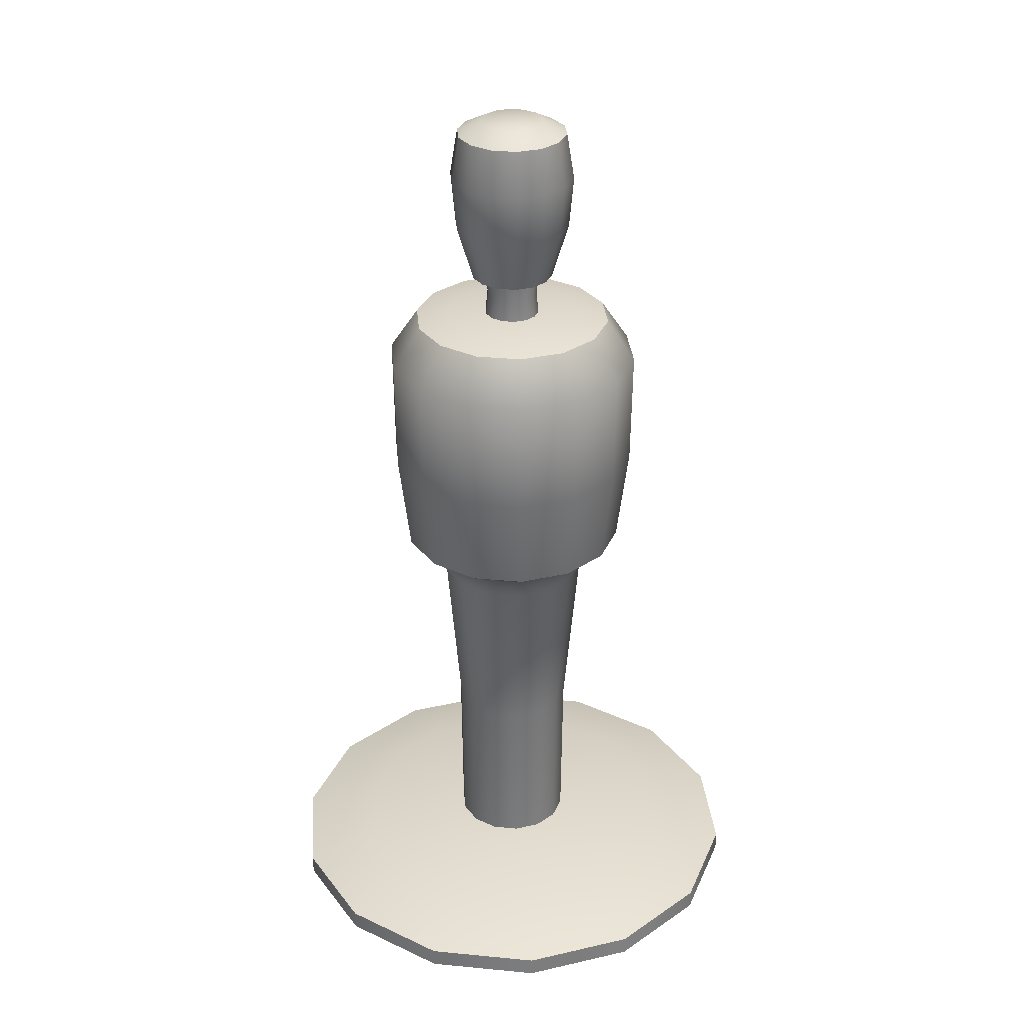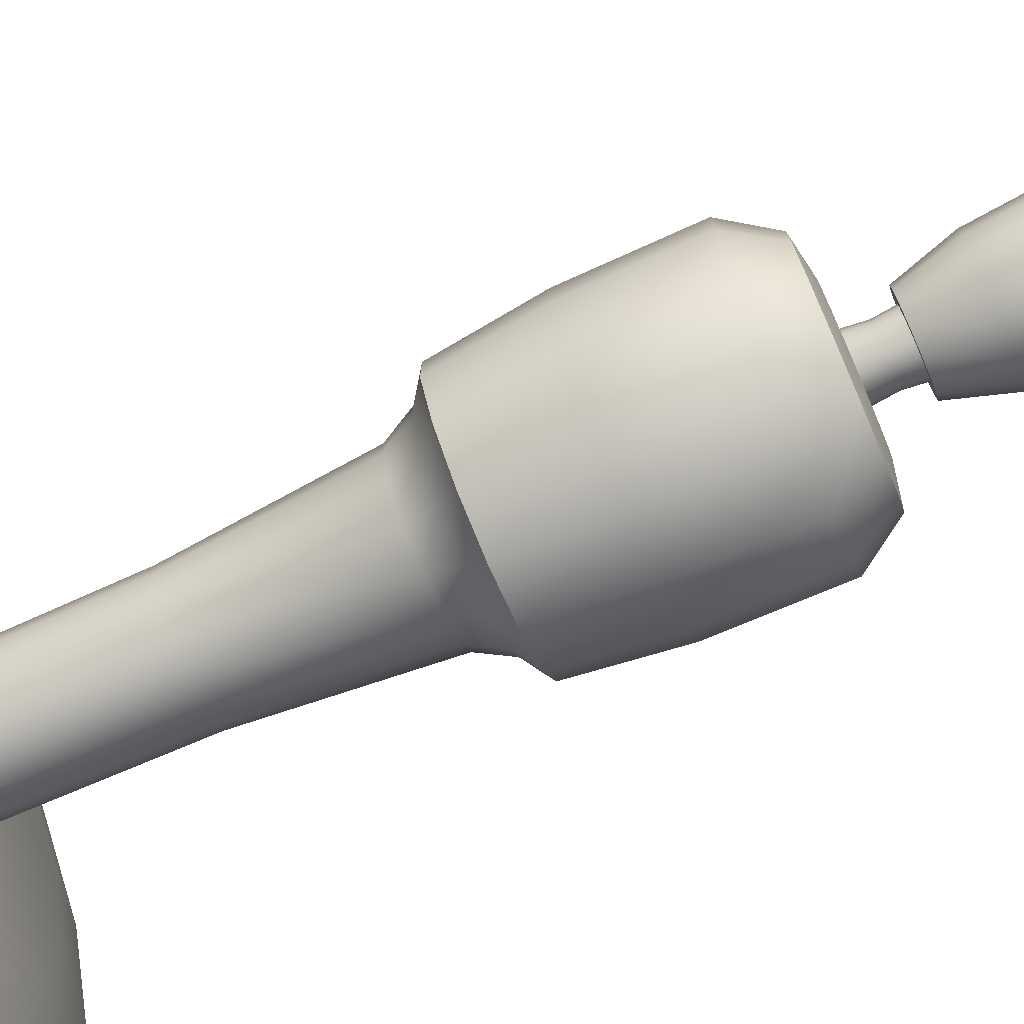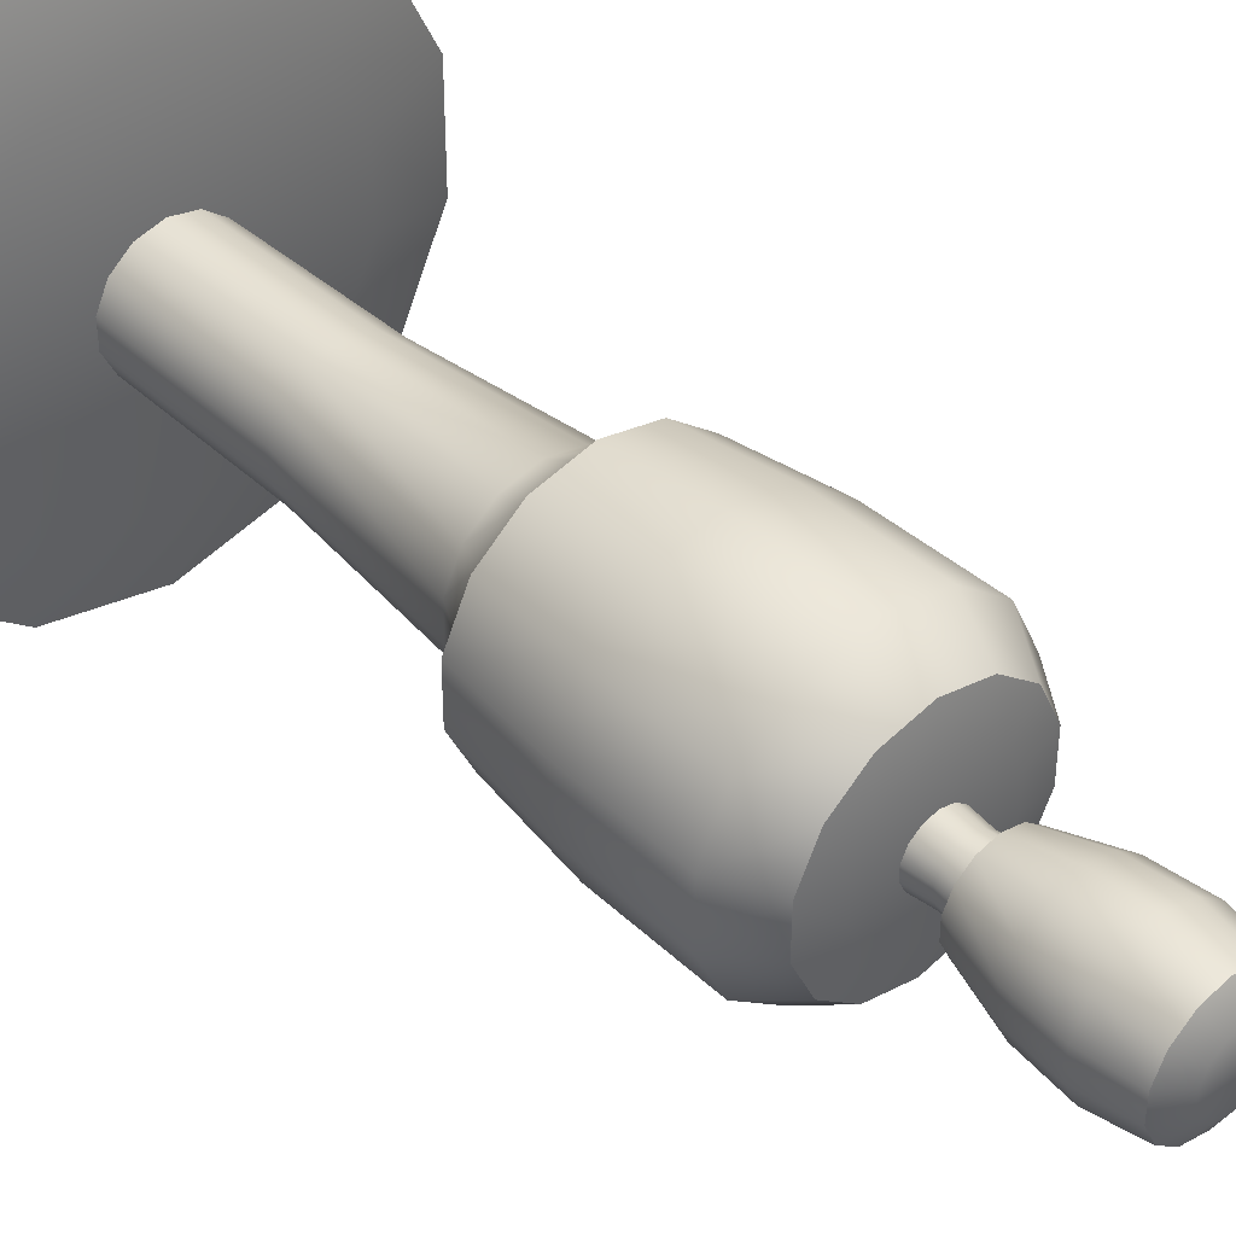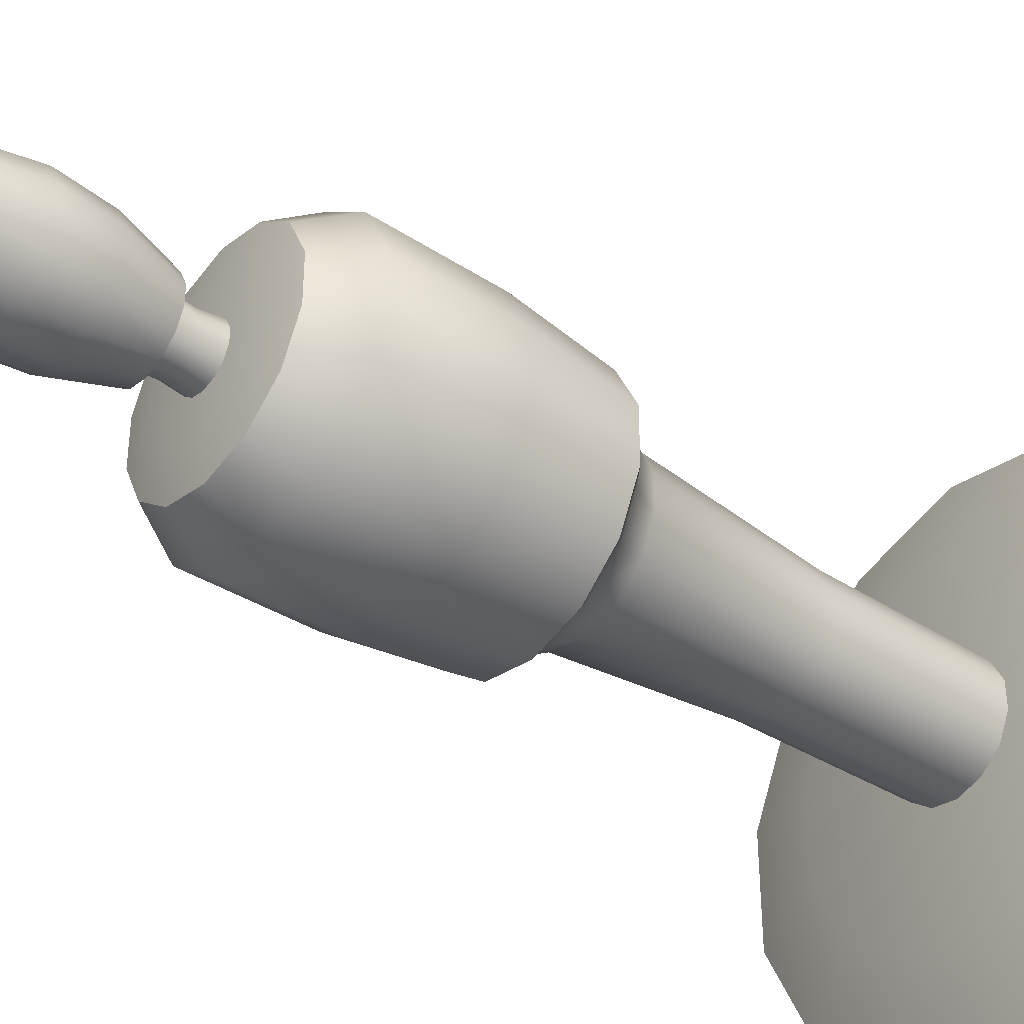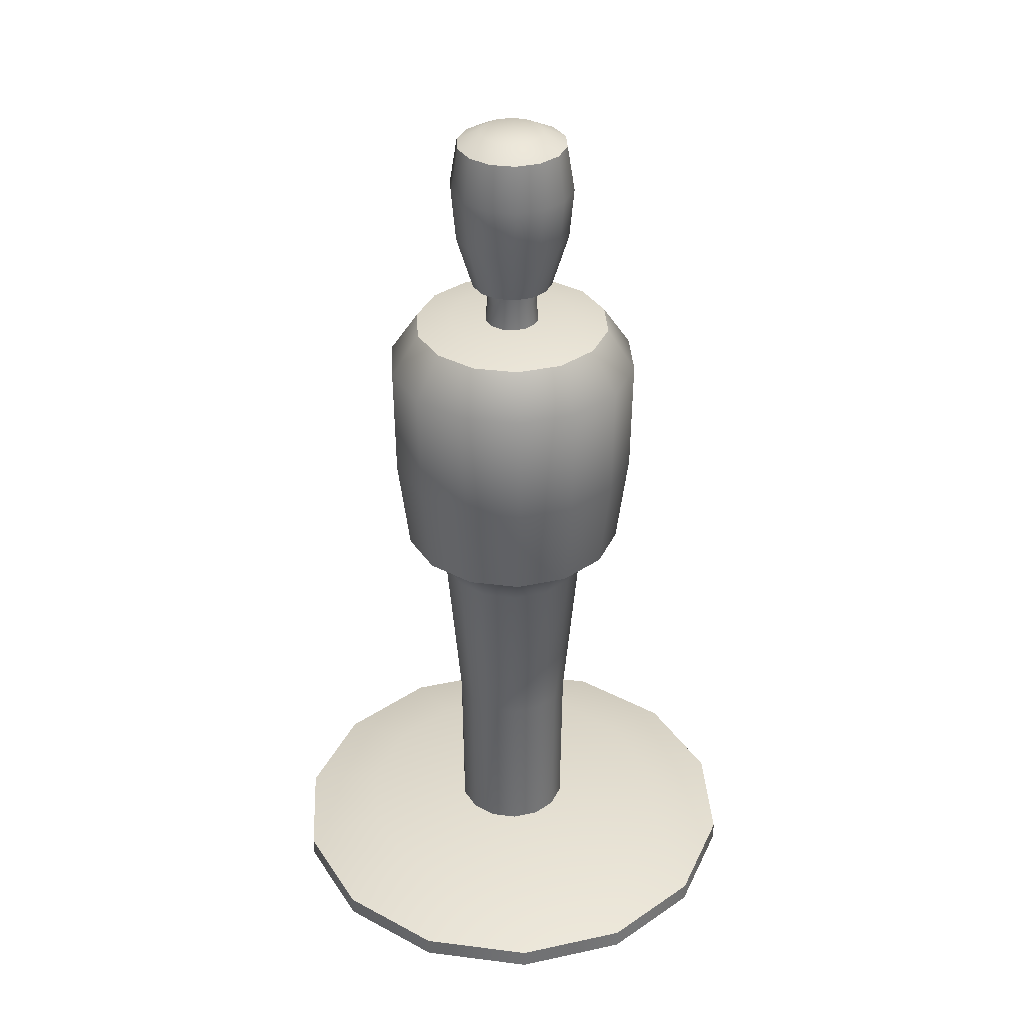
<metadata>
{"format":"obj","ext":"obj","renderer":"f3d","projection":"perspective","resolution":1024,"background":"white","views":[{"elev":31.3,"azim":-133.7,"up":"+Y"},{"elev":-76.6,"azim":113.4,"up":"+Z"},{"elev":40.8,"azim":137.9,"up":"+Z"},{"elev":-39.8,"azim":-128.1,"up":"+Z"},{"elev":34.9,"azim":99.6,"up":"+Y"}]}
</metadata>
<code>
o human-short
v -0.0767 1.217 -0.1593
v -0.08814 0.7674 -0.183
v -0.1382 1.217 -0.1102
v -0.1588 0.7674 -0.1267
v -0.1723 1.217 -0.03933
v -0.1981 0.7674 -0.0452
v -0.1723 1.217 0.03933
v -0.1981 0.7674 0.0452
v -0.1382 1.217 0.1102
v -0.1588 0.7674 0.1267
v -0.0767 1.217 0.1593
v -0.08814 0.7674 0.183
v 0 1.217 0.1768
v 0 0.7674 0.2031
v 0.0767 1.217 0.1593
v 0.08814 0.7674 0.183
v 0.1382 1.217 0.1102
v 0.1588 0.7674 0.1267
v 0.1723 1.217 0.03933
v 0.1981 0.7674 0.0452
v 0.1723 1.217 -0.03933
v 0.1981 0.7674 -0.0452
v 0.1382 1.217 -0.1102
v 0.1588 0.7674 -0.1267
v 0.0767 1.217 -0.1593
v 0.08814 0.7674 -0.183
v 0 1.217 -0.1768
v 0 0.7674 -0.2031
v -0.02295 1.189 -0.04765
v -0.04135 1.189 -0.03297
v -0.05156 1.189 -0.01177
v -0.05156 1.189 0.01177
v -0.04135 1.189 0.03297
v -0.02295 1.189 0.04765
v -0 1.189 0.05288
v 0.02295 1.189 0.04765
v 0.04135 1.189 0.03297
v 0.05156 1.189 0.01177
v 0.05156 1.189 -0.01177
v 0.04135 1.189 -0.03297
v 0.02295 1.189 -0.04765
v -0 1.189 -0.05288
v -0 1.346 -0.05288
v -0.02295 1.346 -0.04765
v -0.02295 1.346 0.04765
v -0 1.346 0.05288
v 0.02295 1.346 0.04765
v -0.04135 1.346 -0.03297
v 0.04135 1.346 0.03297
v -0.05156 1.346 0.01177
v -0.04135 1.346 0.03297
v 0.05156 1.346 0.01177
v 0.05156 1.346 -0.01177
v -0.05156 1.346 -0.01177
v 0.04135 1.346 -0.03297
v 0.02295 1.346 -0.04765
v -0.03158 1.303 -0.06557
v -0.0569 1.303 -0.04537
v -0.07095 1.303 -0.01619
v -0.07095 1.303 0.01619
v -0.0569 1.303 0.04537
v -0.03158 1.303 0.06557
v -0 1.303 0.07278
v 0.03158 1.303 0.06557
v 0.0569 1.303 0.04537
v 0.07095 1.303 0.01619
v 0.07095 1.303 -0.01619
v 0.0569 1.303 -0.04537
v 0.03158 1.303 -0.06557
v -0 1.303 -0.07278
v -0 1.592 -0.0556
v -0.02413 1.592 -0.0501
v -0.02413 1.592 0.0501
v -0 1.592 0.0556
v 0.02413 1.592 0.0501
v -0.04347 1.592 -0.03467
v 0.04347 1.592 0.03467
v -0.05421 1.592 0.01237
v -0.04347 1.592 0.03467
v 0.05421 1.592 0.01237
v 0.05421 1.592 -0.01237
v -0.05421 1.592 -0.01237
v 0.04347 1.592 -0.03467
v 0.02413 1.592 -0.0501
v -0.1296 0.069 -0.2691
v -0.1891 0.000889 -0.3928
v -0.2335 0.069 -0.1862
v -0.3408 0.000889 -0.2718
v -0.2912 0.069 -0.06646
v -0.425 0.000889 -0.097
v -0.2912 0.069 0.06646
v -0.425 0.000889 0.097
v -0.2335 0.069 0.1862
v -0.3408 0.000889 0.2718
v -0.1296 0.069 0.2691
v -0.1891 0.000889 0.3928
v -0 0.069 0.2987
v -0 0.000889 0.4359
v 0.1296 0.069 0.2691
v 0.1891 0.000889 0.3928
v 0.2335 0.069 0.1862
v 0.3408 0.000889 0.2718
v 0.2912 0.069 0.06646
v 0.425 0.000889 0.097
v 0.2912 0.069 -0.06646
v 0.425 0.000889 -0.097
v 0.2335 0.069 -0.1862
v 0.3408 0.000889 -0.2718
v 0.1296 0.069 -0.2691
v 0.1891 0.000889 -0.3928
v -0 0.069 -0.2987
v -0 0.000889 -0.4359
v 0 1.143 0.2266
v -0.09832 1.143 0.2042
v -0.2209 1.143 -0.05043
v 0 1.143 -0.2266
v 0.09832 1.143 -0.2042
v 0.1772 1.143 -0.1413
v -0.1772 1.143 0.1413
v 0.2209 1.143 -0.05043
v -0.1772 1.143 -0.1413
v 0.2209 1.143 0.05043
v 0.1772 1.143 0.1413
v -0.2209 1.143 0.05043
v 0.09832 1.143 0.2042
v -0.09832 1.143 -0.2042
v -0.05767 0.6879 -0.1198
v 0 0.6879 -0.1329
v -0.1296 0.6879 0.02958
v -0.1296 0.6879 -0.02958
v 0.05767 0.6879 0.1198
v 0 0.6879 0.1329
v 0.1039 0.6879 0.08287
v -0.1039 0.6879 -0.08287
v 0.1296 0.6879 0.02958
v -0.1039 0.6879 0.08287
v 0.1296 0.6879 -0.02958
v 0.1039 0.6879 -0.08287
v 0.05767 0.6879 -0.1198
v -0.05767 0.6879 0.1198
v -0.04603 0.3798 -0.09557
v 0 0.3798 -0.1061
v -0.1034 0.3798 0.0236
v -0.1034 0.3798 -0.0236
v 0.04603 0.3798 0.09557
v 0 0.3798 0.1061
v 0.08293 0.3798 0.06614
v -0.08293 0.3798 -0.06614
v 0.1034 0.3798 0.0236
v -0.08293 0.3798 0.06614
v 0.1034 0.3798 -0.0236
v 0.08293 0.3798 -0.06614
v 0.04603 0.3798 -0.09557
v -0.04603 0.3798 0.09557
v -0.04479 0.08742 -0.093
v 0 0.08742 -0.1032
v -0.1006 0.08742 0.02297
v -0.1006 0.08742 -0.02297
v 0.04479 0.08742 0.093
v 0 0.08742 0.1032
v 0.0807 0.08742 0.06436
v -0.0807 0.08742 -0.06436
v 0.1006 0.08742 0.02297
v -0.0807 0.08742 0.06436
v 0.1006 0.08742 -0.02297
v 0.0807 0.08742 -0.06436
v 0.04479 0.08742 -0.093
v -0.04479 0.08742 0.093
v 0 1.229 -0.1148
v -0.04981 1.229 -0.1034
v -0.04981 1.229 0.1034
v 0 1.229 0.1148
v 0.04981 1.229 0.1034
v -0.08976 1.229 -0.07158
v 0.08976 1.229 0.07158
v -0.1119 1.229 0.02555
v -0.08976 1.229 0.07158
v 0.1119 1.229 0.02555
v 0.1119 1.229 -0.02555
v -0.1119 1.229 -0.02555
v 0.08976 1.229 -0.07158
v 0.04981 1.229 -0.1034
v -0.09723 0.9401 -0.2019
v 0.09723 0.9401 0.2019
v -0.2185 0.9401 0.04986
v 0.1752 0.9401 0.1397
v 0.2185 0.9401 0.04986
v -0.1752 0.9401 -0.1397
v 0.2185 0.9401 -0.04986
v -0.1752 0.9401 0.1397
v 0.1752 0.9401 -0.1397
v 0.09723 0.9401 -0.2019
v -0.2185 0.9401 -0.04986
v -0.09723 0.9401 0.2019
v 0 0.9401 0.2241
v 0 0.9401 -0.2241
v -0 1.571 -0.09707
v -0.04211 1.571 -0.08745
v -0.04211 1.571 0.08745
v -0 1.571 0.09707
v 0.04211 1.571 0.08745
v -0.07589 1.571 -0.06052
v 0.07589 1.571 0.06052
v -0.09463 1.571 0.0216
v -0.07589 1.571 0.06052
v 0.09463 1.571 0.0216
v 0.09463 1.571 -0.0216
v -0.09463 1.571 -0.0216
v 0.07589 1.571 -0.06052
v 0.04211 1.571 -0.08745
v 0.1075 1.49 0.02453
v 0.08619 1.49 0.06874
v 0.1075 1.49 -0.02453
v -0.04783 1.49 -0.09933
v -0 1.49 -0.1102
v -0.1075 1.49 -0.02453
v -0.08619 1.49 -0.06874
v -0 1.49 0.1102
v -0.04783 1.49 0.09933
v 0.08619 1.49 -0.06874
v 0.04783 1.49 0.09933
v -0.08619 1.49 0.06874
v 0.04783 1.49 -0.09933
v -0.1075 1.49 0.02453
v 0.07981 1.4 0.06365
v -0 1.4 -0.1021
v -0.07981 1.4 -0.06365
v -0.04429 1.4 0.09198
v -0.07981 1.4 0.06365
v -0.09953 1.4 0.02272
v 0.09953 1.4 0.02272
v 0.09953 1.4 -0.02272
v -0.04429 1.4 -0.09198
v -0.09953 1.4 -0.02272
v -0 1.4 0.1021
v 0.07981 1.4 -0.06365
v 0.04429 1.4 0.09198
v 0.04429 1.4 -0.09198
v 0.04383 1.267 0.01
v 0.03515 1.267 0.02803
v 0.04383 1.267 -0.01
v -0.01951 1.267 -0.0405
v -0 1.267 -0.04496
v -0.04383 1.267 -0.01
v -0.03515 1.267 -0.02803
v -0 1.267 0.04496
v -0.01951 1.267 0.0405
v 0.03515 1.267 -0.02803
v 0.01951 1.267 0.0405
v -0.03515 1.267 0.02803
v 0.01951 1.267 -0.0405
v -0.04383 1.267 0.01
v -0 0.03452 -0.4359
v -0.1891 0.03452 -0.3928
v -0.1891 0.03452 0.3928
v -0 0.03452 0.4359
v 0.1891 0.03452 0.3928
v -0.3408 0.03452 -0.2718
v 0.3408 0.03452 0.2718
v -0.425 0.03452 0.097
v -0.3408 0.03452 0.2718
v 0.425 0.03452 0.097
v 0.425 0.03452 -0.097
v -0.425 0.03452 -0.097
v 0.3408 0.03452 -0.2718
v 0.1891 0.03452 -0.3928
v -0.1251 0.738 0.0998
v -0.06945 0.738 0.1442
v -0.06945 0.738 -0.1442
v -0.1251 0.738 -0.0998
v 0.06945 0.738 -0.1442
v 0 0.738 -0.1601
v 0.1251 0.738 0.0998
v 0.156 0.738 0.03562
v 0 0.738 0.1601
v -0.156 0.738 0.03562
v 0.156 0.738 -0.03562
v 0.1251 0.738 -0.0998
v -0.156 0.738 -0.03562
v 0.06945 0.738 0.1442
f 126 1 27 116
f 122 19 17 123
f 15 17 175 173
f 120 21 19 122
f 114 11 9 119
f 121 3 1 126
f 280 131 133 273
f 118 23 21 120
f 113 13 11 114
f 115 5 3 121
f 117 25 23 118
f 125 15 13 113
f 124 7 5 115
f 116 27 25 117
f 123 17 15 125
f 119 9 7 124
f 32 31 30 29 42 41 40 39 38 37 36 35 34 33
f 50 51 45 46 47 49 52 53 55 56 43 44 48 54
f 240 239 52 49
f 239 241 53 52
f 243 242 44 43
f 245 244 54 48
f 247 246 46 45
f 241 248 55 53
f 246 249 47 46
f 250 247 45 51
f 242 245 48 44
f 248 251 56 55
f 249 240 49 47
f 251 243 43 56
f 252 250 51 50
f 244 252 50 54
f 60 59 58 57 70 69 68 67 66 65 64 63 62 61
f 78 79 73 74 75 77 80 81 83 84 71 72 76 82
f 212 211 206 203
f 211 213 207 206
f 215 214 198 197
f 217 216 208 202
f 219 218 200 199
f 213 220 209 207
f 218 221 201 200
f 222 219 199 205
f 214 217 202 198
f 220 223 210 209
f 221 212 203 201
f 223 215 197 210
f 224 222 205 204
f 216 224 204 208
f 86 254 253 112
f 104 262 259 102
f 91 93 95 97 99 101 103 105 107 109 111 85 87 89
f 106 263 262 104
f 96 255 261 94
f 88 258 254 86
f 94 92 90 88 86 112 110 108 106 104 102 100 98 96
f 108 265 263 106
f 98 256 255 96
f 90 264 258 88
f 110 266 265 108
f 100 257 256 98
f 92 260 264 90
f 112 253 266 110
f 102 259 257 100
f 94 261 260 92
f 271 139 128 272
f 277 137 138 278
f 273 133 135 274
f 278 138 139 271
f 279 130 129 276
f 268 140 132 275
f 276 129 136 267
f 268 267 136 140
f 274 135 137 277
f 185 124 115 193
f 190 119 124 185
f 275 132 131 280
f 269 127 134 270
f 270 134 130 279
f 133 131 145 147
f 194 114 119 190
f 196 116 117 192
f 188 121 126 183
f 186 123 125 184
f 191 118 120 189
f 195 113 114 194
f 22 189 187 20
f 193 115 121 188
f 183 126 116 196
f 192 117 118 191
f 187 122 123 186
f 184 125 113 195
f 189 120 122 187
f 142 153 167 156
f 140 136 150 154
f 134 127 141 148
f 128 139 153 142
f 135 133 147 149
f 132 140 154 146
f 136 129 143 150
f 137 135 149 151
f 127 128 142 141
f 138 137 151 152
f 129 130 144 143
f 130 134 148 144
f 131 132 146 145
f 139 138 152 153
f 164 157 158 162 155 156 167 166 165 163 161 159 160 168
f 149 147 161 163
f 146 154 168 160
f 150 143 157 164
f 151 149 163 165
f 141 142 156 155
f 152 151 165 166
f 143 144 158 157
f 144 148 162 158
f 145 146 160 159
f 153 152 166 167
f 147 145 159 161
f 154 150 164 168
f 148 141 155 162
f 176 177 171 172 173 175 178 179 181 182 169 170 174 180
f 21 23 181 179
f 13 15 173 172
f 19 21 179 178
f 7 9 177 176
f 9 11 171 177
f 25 27 169 182
f 1 3 174 170
f 3 5 180 174
f 5 7 176 180
f 27 1 170 169
f 17 19 178 175
f 23 25 182 181
f 11 13 172 171
f 272 128 127 269
f 16 184 195 14
f 20 187 186 18
f 26 192 191 24
f 2 183 196 28
f 6 193 188 4
f 14 195 194 12
f 24 191 189 22
f 18 186 184 16
f 4 188 183 2
f 28 196 192 26
f 12 194 190 10
f 10 190 185 8
f 8 185 193 6
f 72 71 197 198
f 74 73 199 200
f 75 74 200 201
f 76 72 198 202
f 77 75 201 203
f 79 78 204 205
f 80 77 203 206
f 81 80 206 207
f 82 76 202 208
f 83 81 207 209
f 73 79 205 199
f 84 83 209 210
f 71 84 210 197
f 78 82 208 204
f 234 230 224 216
f 230 229 222 224
f 238 226 215 223
f 237 225 212 221
f 236 238 223 220
f 233 227 217 214
f 229 228 219 222
f 235 237 221 218
f 232 236 220 213
f 228 235 218 219
f 227 234 216 217
f 226 233 214 215
f 231 232 213 211
f 225 231 211 212
f 65 66 231 225
f 66 67 232 231
f 70 57 233 226
f 58 59 234 227
f 62 63 235 228
f 67 68 236 232
f 63 64 237 235
f 61 62 228 229
f 57 58 227 233
f 68 69 238 236
f 64 65 225 237
f 69 70 226 238
f 60 61 229 230
f 59 60 230 234
f 31 32 252 244
f 32 33 250 252
f 41 42 243 251
f 36 37 240 249
f 40 41 251 248
f 29 30 245 242
f 33 34 247 250
f 35 36 249 246
f 39 40 248 241
f 34 35 246 247
f 30 31 244 245
f 42 29 242 243
f 38 39 241 239
f 37 38 239 240
f 85 111 253 254
f 97 95 255 256
f 99 97 256 257
f 87 85 254 258
f 101 99 257 259
f 93 91 260 261
f 103 101 259 262
f 105 103 262 263
f 89 87 258 264
f 107 105 263 265
f 95 93 261 255
f 109 107 265 266
f 111 109 266 253
f 91 89 264 260
f 28 272 269 2
f 4 270 279 6
f 2 269 270 4
f 14 275 280 16
f 20 274 277 22
f 12 10 267 268
f 8 276 267 10
f 12 268 275 14
f 6 279 276 8
f 24 278 271 26
f 18 273 274 20
f 22 277 278 24
f 26 271 272 28
f 16 280 273 18

</code>
